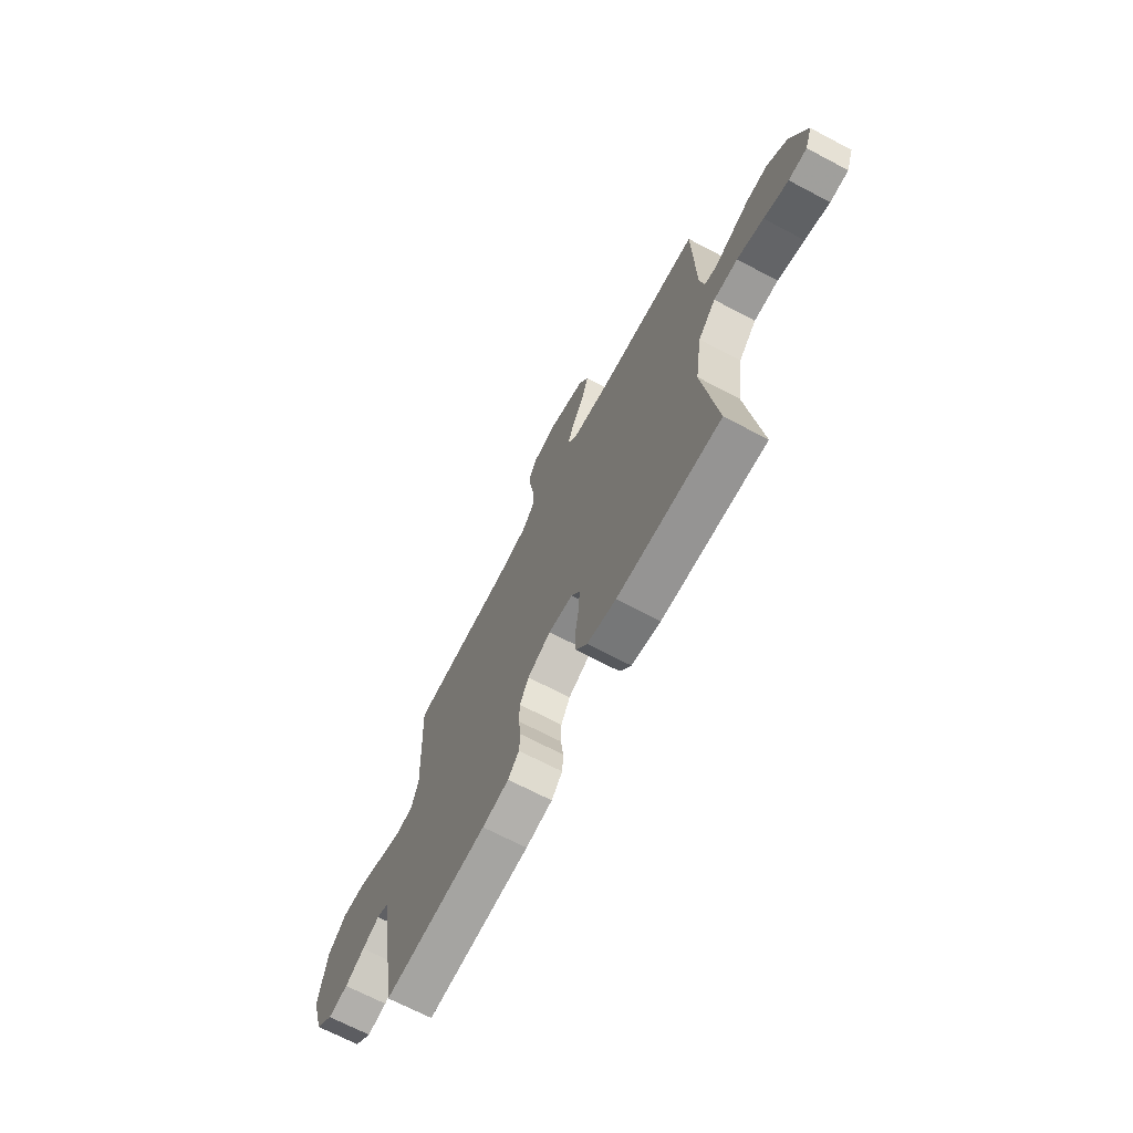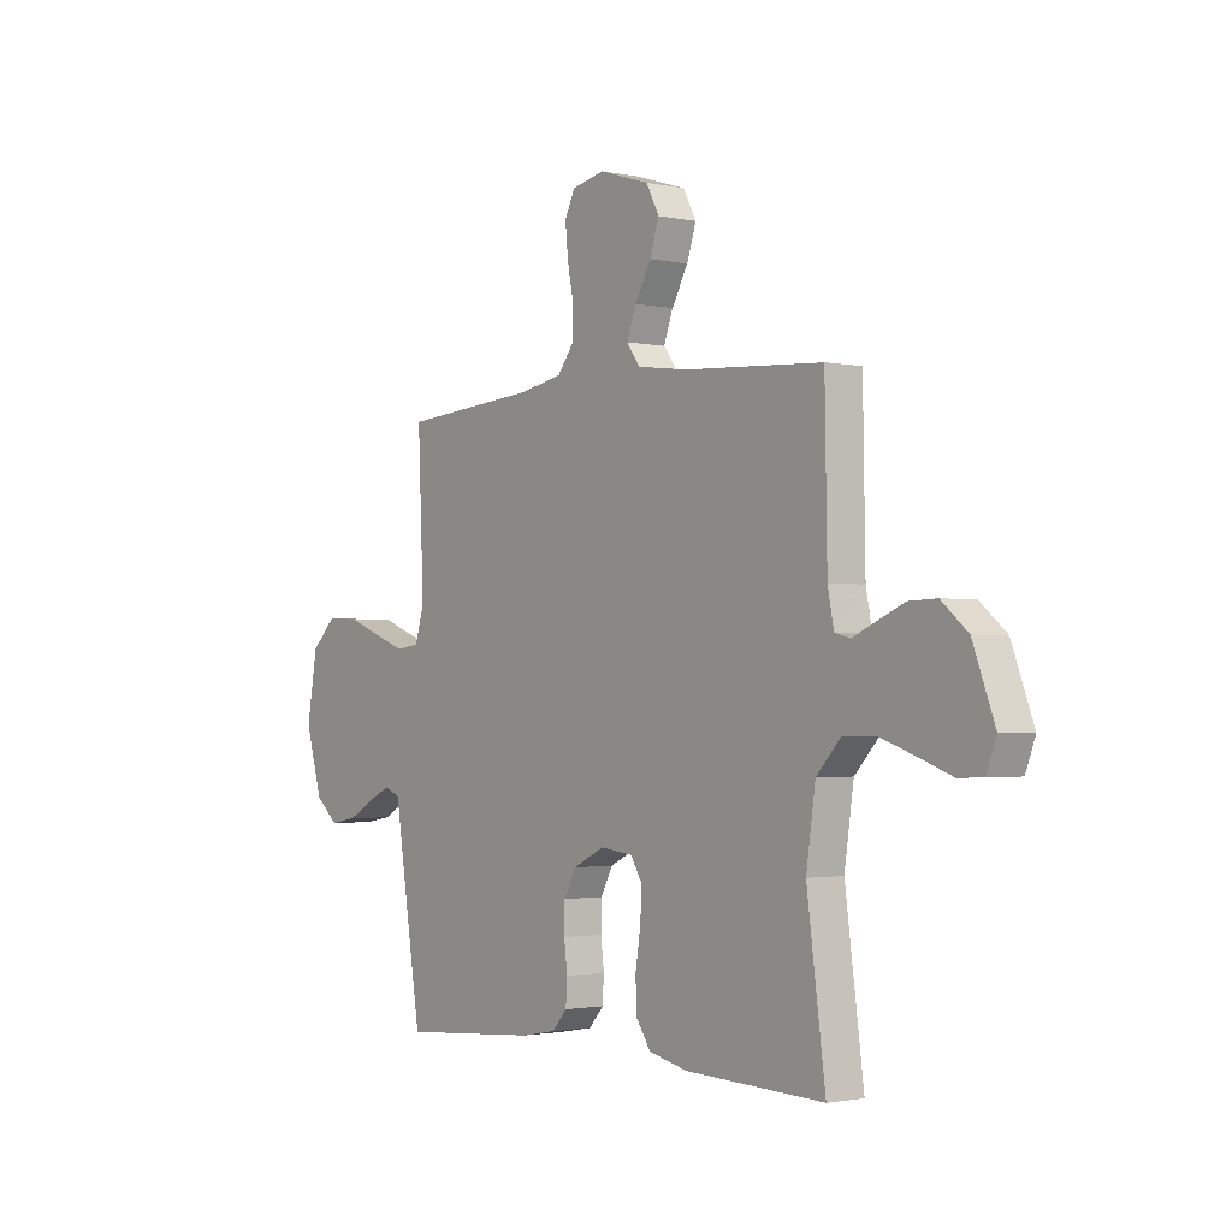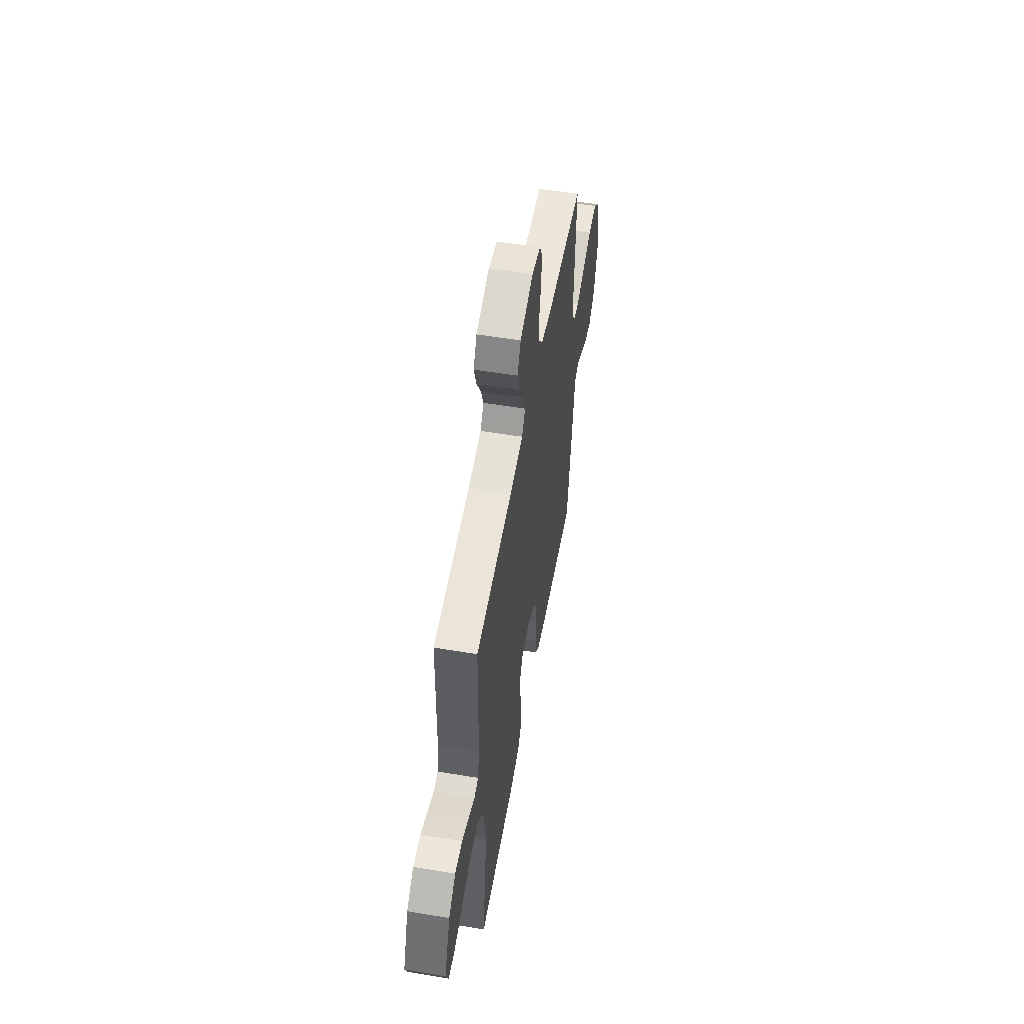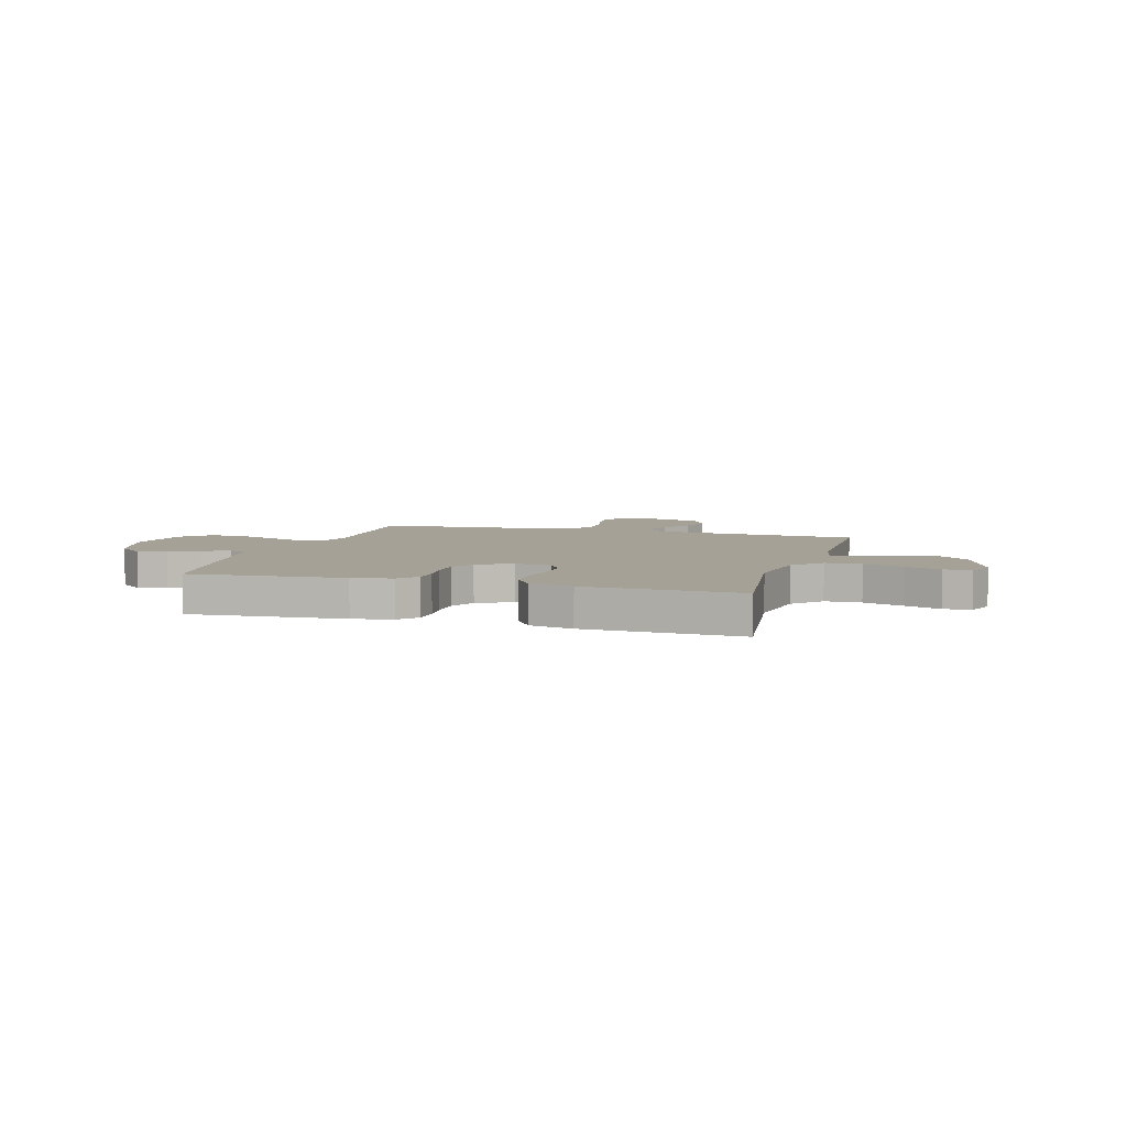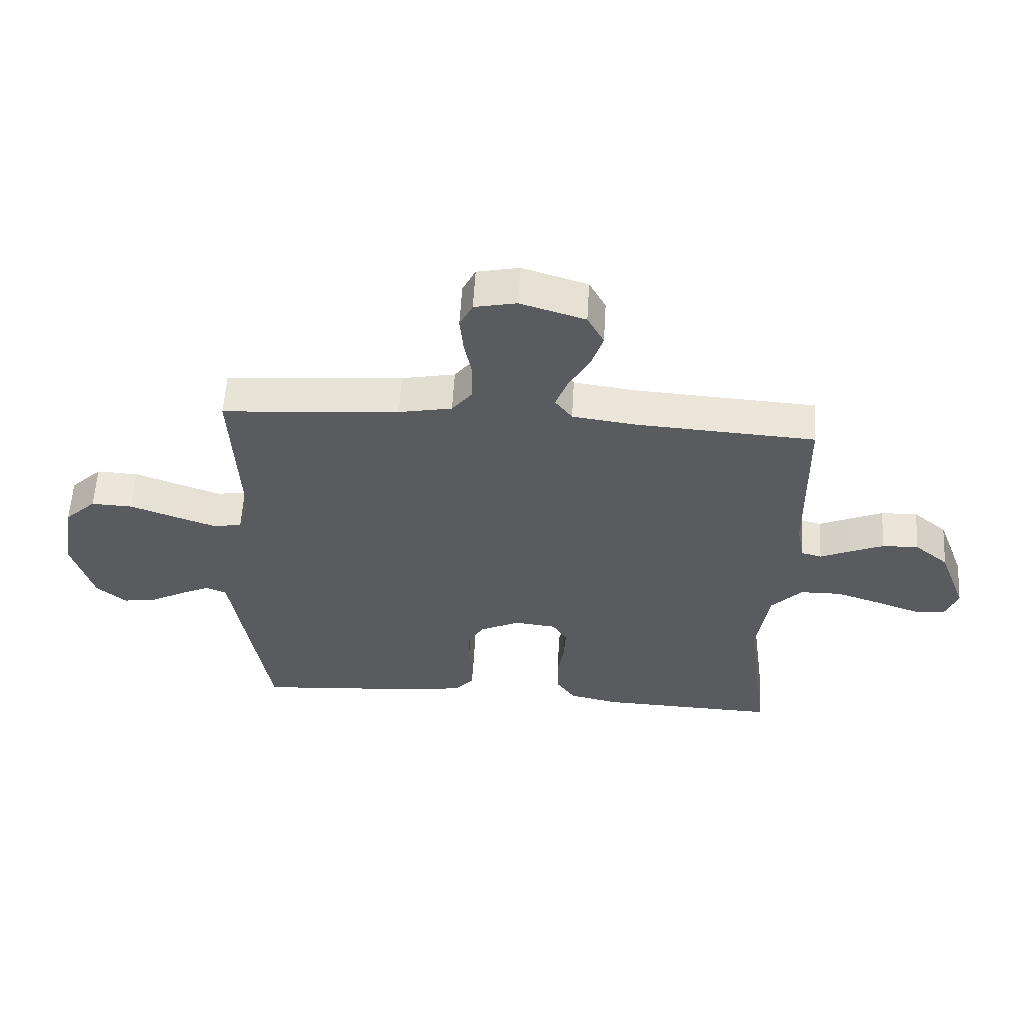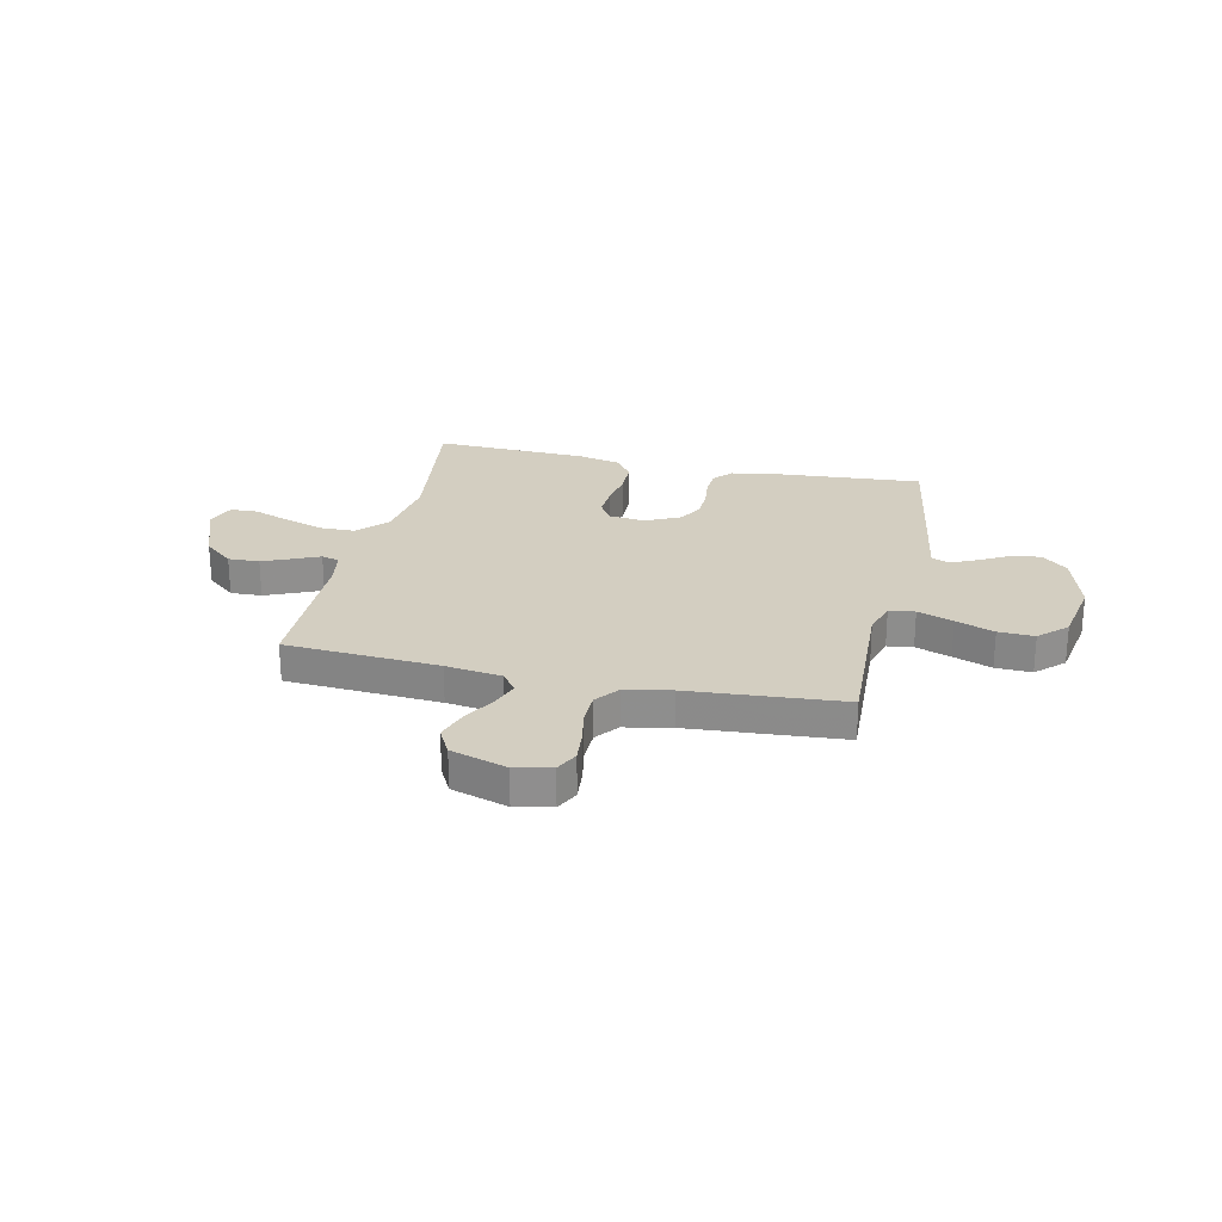
<metadata>
{"format":"obj","ext":"obj","renderer":"f3d","projection":"perspective","resolution":1024,"background":"white","views":[{"elev":-69.1,"azim":-117.8,"up":"+Z"},{"elev":-1.8,"azim":-127.4,"up":"+Z"},{"elev":54.5,"azim":-80.0,"up":"+Z"},{"elev":6.0,"azim":-163.6,"up":"+Y"},{"elev":57.9,"azim":-176.7,"up":"+Z"},{"elev":24.9,"azim":12.6,"up":"+Y"}]}
</metadata>
<code>
v -0.5 0.07 0.5
v -0.2 0.07 0.519
v -0.091 0.07 0.534
v -0.062 0.07 0.573
v -0.082 0.07 0.628
v -0.117 0.07 0.69
v -0.137 0.07 0.751
v -0.109 0.07 0.804
v 0 0.07 0.838
v 0.071 0.07 0.823
v 0.093 0.07 0.778
v 0.087 0.07 0.716
v 0.074 0.07 0.649
v 0.075 0.07 0.586
v 0.11 0.07 0.541
v 0.2 0.07 0.523
v 0.5 0.07 0.5
v 0.487 0.07 0.2
v 0.507 0.07 0.134
v 0.557 0.07 0.127
v 0.626 0.07 0.152
v 0.701 0.07 0.18
v 0.771 0.07 0.183
v 0.824 0.07 0.132
v 0.847 0.07 0
v 0.811 0.07 -0.125
v 0.761 0.07 -0.168
v 0.703 0.07 -0.158
v 0.646 0.07 -0.127
v 0.596 0.07 -0.103
v 0.561 0.07 -0.117
v 0.548 0.07 -0.2
v 0.5 0.07 -0.5
v 0.2 0.07 -0.477
v 0.123 0.07 -0.463
v 0.091 0.07 -0.427
v 0.088 0.07 -0.376
v 0.095 0.07 -0.318
v 0.094 0.07 -0.26
v 0.068 0.07 -0.211
v 0 0.07 -0.178
v -0.071 0.07 -0.186
v -0.096 0.07 -0.227
v -0.093 0.07 -0.288
v -0.082 0.07 -0.357
v -0.083 0.07 -0.422
v -0.116 0.07 -0.47
v -0.2 0.07 -0.489
v -0.5 0.07 -0.5
v -0.46 0.07 -0.2
v -0.48 0.07 -0.063
v -0.532 0.07 -0.007
v -0.602 0.07 -0.006
v -0.679 0.07 -0.032
v -0.75 0.07 -0.058
v -0.803 0.07 -0.056
v -0.824 0.07 0
v -0.777 0.07 0.125
v -0.72 0.07 0.173
v -0.659 0.07 0.171
v -0.601 0.07 0.146
v -0.552 0.07 0.124
v -0.518 0.07 0.133
v -0.505 0.07 0.2
v -0.5 0 0.5
v -0.2 0 0.519
v -0.091 0 0.534
v -0.062 0 0.573
v -0.082 0 0.628
v -0.117 0 0.69
v -0.137 0 0.751
v -0.109 0 0.804
v 0 0 0.838
v 0.071 0 0.823
v 0.093 0 0.778
v 0.087 0 0.716
v 0.074 0 0.649
v 0.075 0 0.586
v 0.11 0 0.541
v 0.2 0 0.523
v 0.5 0 0.5
v 0.487 0 0.2
v 0.507 0 0.134
v 0.557 0 0.127
v 0.626 0 0.152
v 0.701 0 0.18
v 0.771 0 0.183
v 0.824 0 0.132
v 0.847 0 0
v 0.811 0 -0.125
v 0.761 0 -0.168
v 0.703 0 -0.158
v 0.646 0 -0.127
v 0.596 0 -0.103
v 0.561 0 -0.117
v 0.548 0 -0.2
v 0.5 0 -0.5
v 0.2 0 -0.477
v 0.123 0 -0.463
v 0.091 0 -0.427
v 0.088 0 -0.376
v 0.095 0 -0.318
v 0.094 0 -0.26
v 0.068 0 -0.211
v 0 0 -0.178
v -0.071 0 -0.186
v -0.096 0 -0.227
v -0.093 0 -0.288
v -0.082 0 -0.357
v -0.083 0 -0.422
v -0.116 0 -0.47
v -0.2 0 -0.489
v -0.5 0 -0.5
v -0.46 0 -0.2
v -0.48 0 -0.063
v -0.532 0 -0.007
v -0.602 0 -0.006
v -0.679 0 -0.032
v -0.75 0 -0.058
v -0.803 0 -0.056
v -0.824 0 0
v -0.777 0 0.125
v -0.72 0 0.173
v -0.659 0 0.171
v -0.601 0 0.146
v -0.552 0 0.124
v -0.518 0 0.133
v -0.505 0 0.2
f 60 61 62
f 59 60 62
f 58 59 62
f 57 58 62
f 56 57 62
f 55 56 62
f 54 55 62
f 53 54 62 63
f 52 53 63
f 51 52 63 64
f 48 49 50
f 47 48 50
f 46 47 50
f 45 46 50
f 44 45 50
f 64 1 2
f 51 64 2
f 50 51 2
f 44 50 2
f 43 44 2
f 36 37 38
f 35 36 38
f 34 35 38
f 33 34 38
f 32 33 38
f 31 32 38
f 31 38 39
f 30 31 39 40
f 27 28 29
f 26 27 29
f 25 26 29
f 24 25 29
f 23 24 29
f 22 23 29
f 21 22 29
f 20 21 29 30
f 30 40 41
f 20 30 41
f 19 20 41
f 16 17 18
f 19 41 42
f 18 19 42
f 16 18 42
f 15 16 42
f 11 12 13
f 10 11 13
f 9 10 13
f 8 9 13
f 7 8 13
f 6 7 13
f 5 6 13
f 4 5 13 14
f 43 2 3
f 42 43 3
f 15 42 3
f 3 4 14 15
f 126 125 124
f 126 124 123
f 126 123 122
f 126 122 121
f 126 121 120
f 126 120 119
f 126 119 118
f 127 126 118 117
f 127 117 116
f 128 127 116 115
f 114 113 112
f 114 112 111
f 114 111 110
f 114 110 109
f 114 109 108
f 66 65 128
f 66 128 115
f 66 115 114
f 66 114 108
f 66 108 107
f 102 101 100
f 102 100 99
f 102 99 98
f 102 98 97
f 102 97 96
f 102 96 95
f 103 102 95
f 104 103 95 94
f 93 92 91
f 93 91 90
f 93 90 89
f 93 89 88
f 93 88 87
f 93 87 86
f 93 86 85
f 94 93 85 84
f 105 104 94
f 105 94 84
f 105 84 83
f 82 81 80
f 106 105 83
f 106 83 82
f 106 82 80
f 106 80 79
f 77 76 75
f 77 75 74
f 77 74 73
f 77 73 72
f 77 72 71
f 77 71 70
f 77 70 69
f 78 77 69 68
f 67 66 107
f 67 107 106
f 67 106 79
f 79 78 68 67
f 1 65 66 2
f 2 66 67 3
f 3 67 68 4
f 4 68 69 5
f 5 69 70 6
f 6 70 71 7
f 7 71 72 8
f 8 72 73 9
f 9 73 74 10
f 10 74 75 11
f 11 75 76 12
f 12 76 77 13
f 13 77 78 14
f 14 78 79 15
f 15 79 80 16
f 16 80 81 17
f 17 81 82 18
f 18 82 83 19
f 19 83 84 20
f 20 84 85 21
f 21 85 86 22
f 22 86 87 23
f 23 87 88 24
f 24 88 89 25
f 25 89 90 26
f 26 90 91 27
f 27 91 92 28
f 28 92 93 29
f 29 93 94 30
f 30 94 95 31
f 31 95 96 32
f 32 96 97 33
f 33 97 98 34
f 34 98 99 35
f 35 99 100 36
f 36 100 101 37
f 37 101 102 38
f 38 102 103 39
f 39 103 104 40
f 40 104 105 41
f 41 105 106 42
f 42 106 107 43
f 43 107 108 44
f 44 108 109 45
f 45 109 110 46
f 46 110 111 47
f 47 111 112 48
f 48 112 113 49
f 49 113 114 50
f 50 114 115 51
f 51 115 116 52
f 52 116 117 53
f 53 117 118 54
f 54 118 119 55
f 55 119 120 56
f 56 120 121 57
f 57 121 122 58
f 58 122 123 59
f 59 123 124 60
f 60 124 125 61
f 61 125 126 62
f 62 126 127 63
f 63 127 128 64
f 64 128 65 1

</code>
